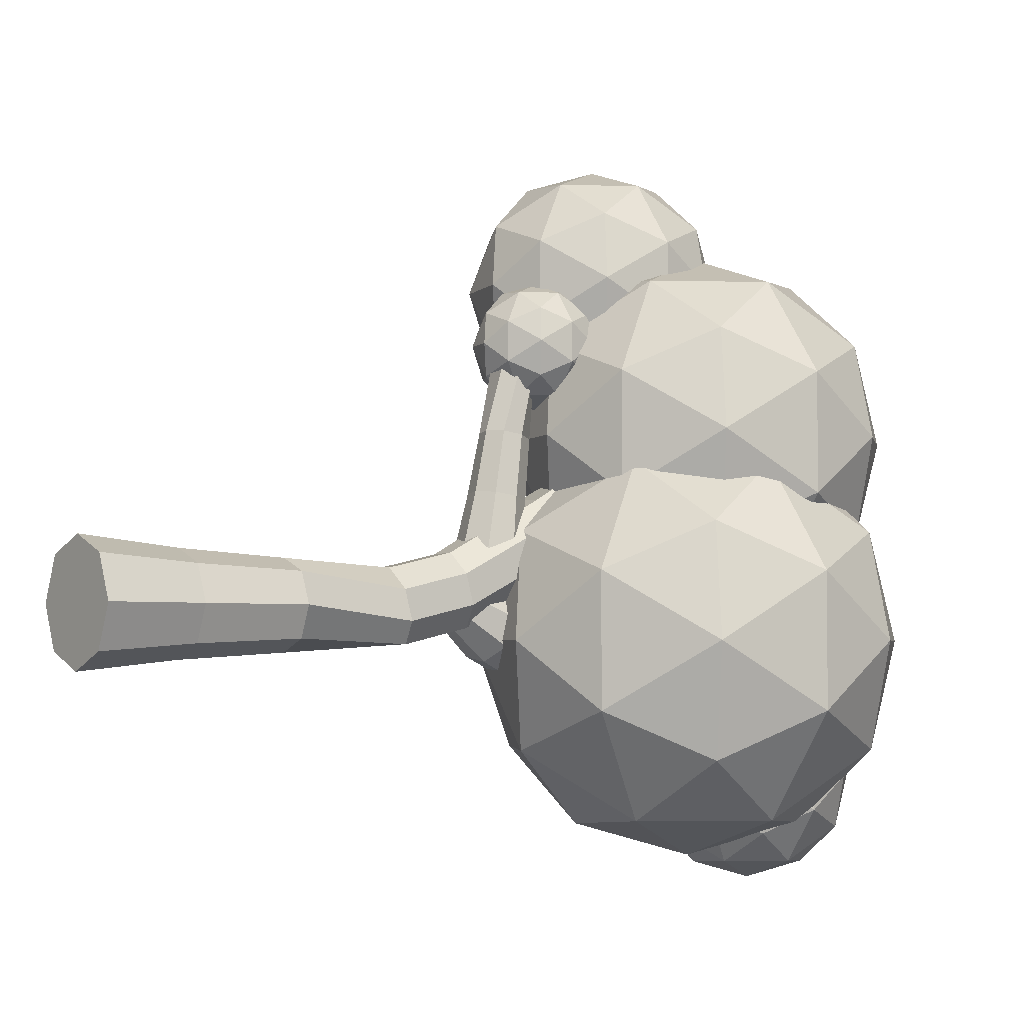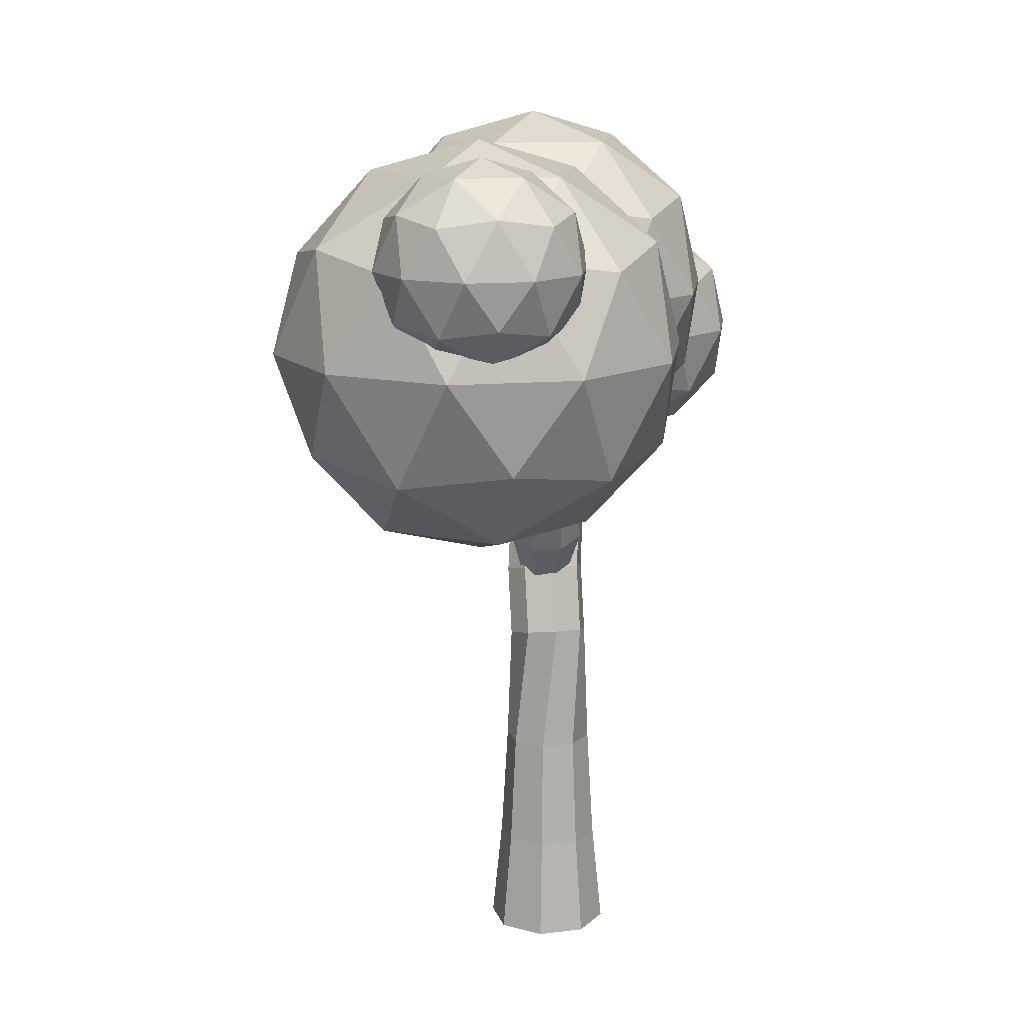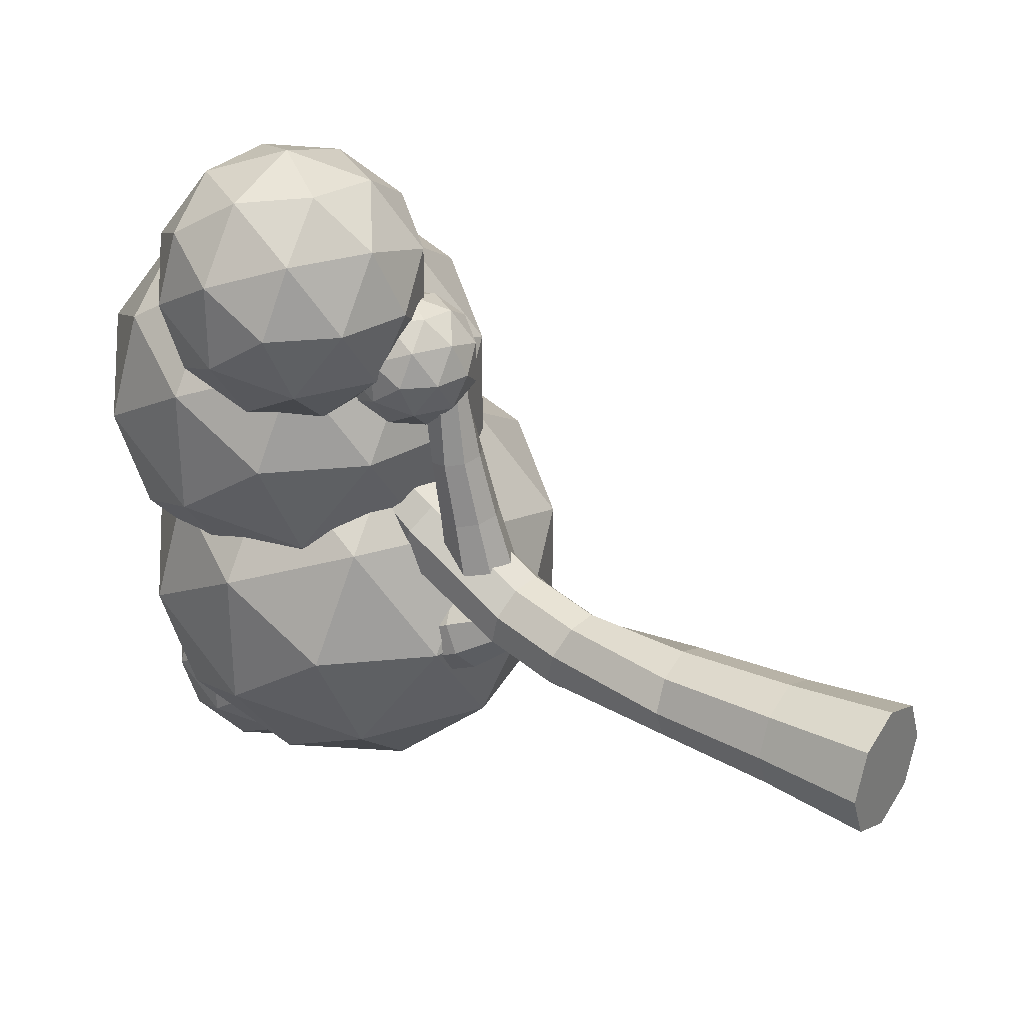
<metadata>
{"format":"obj","ext":"obj","renderer":"f3d","projection":"perspective","resolution":1024,"background":"white","views":[{"elev":-3.3,"azim":53.4,"up":"+Z"},{"elev":14.0,"azim":-172.5,"up":"+Y"},{"elev":30.8,"azim":-55.6,"up":"+Z"}]}
</metadata>
<code>
o Icosphere.004
v 3.091 19.26 -1.453
v 7.251 20.73 1.569
v 1.502 20.73 3.437
v 10.17 24.67 3.689
v 11.41 23.9 -1.453
v -2.051 20.73 -1.453
v 1.502 20.73 -6.344
v 7.251 20.73 -4.476
v 12.39 29.05 1.569
v 0.388 24.67 6.867
v 5.662 23.9 6.46
v 3.091 29.05 8.328
v -5.657 24.67 -1.453
v -3.64 23.9 3.437
v -6.211 29.05 1.569
v 0.388 24.67 -9.773
v -3.64 23.9 -6.344
v -2.658 29.05 -9.366
v 10.17 24.67 -6.595
v 5.662 23.9 -9.366
v 8.84 29.05 -9.366
v 8.84 29.05 6.46
v -2.658 29.05 6.46
v -6.211 29.05 -4.476
v 3.091 29.05 -11.23
v 12.39 29.05 -4.476
v 5.795 33.42 6.867
v 9.822 34.19 3.437
v 4.68 37.37 3.437
v -3.986 33.42 3.689
v 0.5202 34.19 6.46
v -1.069 37.37 1.569
v -3.986 33.42 -6.595
v -5.229 34.19 -1.453
v -1.069 37.37 -4.476
v 5.795 33.42 -9.773
v 0.5202 34.19 -9.366
v 4.68 37.37 -6.344
v 11.84 33.42 -1.453
v 9.822 34.19 -6.344
v 8.233 37.37 -1.453
v 3.091 38.83 -1.453
v -0.04941 -0.315 -2.756
v -0.04941 4.291 -2.289
v 1.579 4.291 -1.614
v 1.909 -0.315 -1.944
v 2.254 4.291 0.01417
v 2.72 -0.315 0.01417
v 1.579 4.291 1.643
v 1.909 -0.315 1.973
v -0.04941 4.291 2.317
v -0.04941 -0.315 2.784
v -1.678 4.291 1.643
v -2.008 -0.315 1.973
v -2.353 4.291 0.01417
v -2.819 -0.315 0.01417
v -1.468 9.361 1.433
v -2.056 9.361 0.01417
v -2.008 -0.315 -1.944
v -1.678 4.291 -1.614
v -0.04941 9.361 2.021
v 0.5748 14.3 1.694
v -0.8326 14.42 1.656
v 1.369 9.361 1.433
v -1.468 9.361 -1.405
v 1.369 9.361 -1.405
v 1.957 9.361 0.01417
v -0.04941 9.361 -1.992
v -1.715 15.06 -0.7194
v -1.781 14.74 0.6561
v -1.526 17.79 1.378
v -1.46 18.11 0.002897
v 1.682 14.75 -0.6278
v 1.617 14.43 0.7477
v -0.6737 15.19 -1.665
v 0.7338 15.07 -1.627
v -0.577 17.48 2.378
v -0.3545 22.08 4.963
v -1.38 22.53 4.079
v 0.8304 17.35 2.416
v 1.938 17.81 0.09451
v 1.872 17.49 1.47
v -0.4181 18.25 -0.9429
v 0.9894 18.12 -0.9049
v 0.9836 23.1 1.632
v -0.4341 23.26 1.723
v 0.7164 28.28 5.399
v 1.794 28.08 5.566
v 2.042 22.16 3.858
v 1.063 21.92 4.872
v 2.009 22.65 2.516
v -1.413 23.02 2.737
v 2.173 27.33 7.436
v 2.398 27.69 6.41
v 2.635 31.95 8.721
v 1.932 32.04 9.573
v -0.2049 28.17 6.007
v 0.1732 27.42 7.876
v -0.4299 27.82 7.033
v 1.251 27.22 8.043
v -0.08676 32.45 7.864
v 0.007164 32.4 8.967
v 0.3882 37.56 9.01
v 0.3385 37.59 8.425
v 1.705 32.18 6.909
v 2.542 32.01 7.617
v 0.6166 32.36 7.011
v 0.8434 32.23 9.675
v 1.73 37.35 8.295
v 1.287 37.44 7.92
v 0.7109 37.54 7.974
v 0.8309 37.47 9.384
v 1.407 37.37 9.33
v 1.78 37.32 8.879
v 0.4554 18.34 2.712
v 0.2943 19.1 5.222
v -0.6671 19.36 5.123
v -0.7008 18.65 2.594
v -1.156 20.21 4.932
v -1.288 19.68 2.364
v -0.8856 21.16 4.761
v -0.9635 20.82 2.158
v -0.01469 21.65 4.71
v 0.08379 21.4 2.097
v 0.9467 21.39 4.809
v 1.24 21.09 2.216
v 1.435 20.54 5
v 1.828 20.07 2.445
v 0.6999 21.81 7.648
v 1.126 21.07 7.814
v 1.503 18.93 2.651
v 1.165 19.59 5.171
v -0.1376 22.03 7.562
v -0.6059 22.34 10.33
v 0.1848 22.43 10.43
v -0.8963 21.61 7.606
v 0.8902 20.24 7.963
v -0.7059 20.04 7.922
v -1.132 20.78 7.755
v 0.1316 19.82 8.008
v 0.8229 21.25 11.06
v 0.7766 21.98 10.73
v 0.4983 22.7 12.34
v 0.5445 21.97 12.67
v -1.086 21.03 10.83
v -1.132 21.76 10.5
v 0.2964 20.67 11.22
v -0.4942 20.58 11.13
v -0.09349 23.15 12.04
v -0.5216 25.06 14.31
v 0.1019 24.69 14.68
v -0.8842 23.05 11.95
v -1.364 21.74 12.44
v -1.411 22.47 12.11
v 0.01812 21.38 12.84
v -0.7726 21.29 12.74
v -1.08 23.23 15.23
v -0.2929 23.4 15.33
v -1.328 25.89 17.7
v -1.94 25.89 17.55
v -1.798 24.28 14.44
v -1.309 24.89 14.21
v -1.703 23.6 14.86
v 0.1966 24.01 15.1
v -0.8475 26.28 17.58
v -0.7798 26.83 17.27
v -1.165 27.21 16.95
v -1.777 27.2 16.81
v -2.257 26.81 16.92
v -2.325 26.27 17.23
v -0.6764 16.95 0.565
v -1.71 19.92 -1.203
v -0.9066 19.48 -2.187
v -0.2391 16.71 0.02925
v 0.4219 19.48 -2.403
v 0.4842 16.71 -0.08864
v 1.498 19.92 -1.725
v 1.07 16.95 0.2804
v 1.69 20.55 -0.55
v 1.175 17.29 0.9202
v 0.8868 20.99 0.4341
v 0.7372 17.54 1.456
v -0.4418 20.99 0.6507
v 0.01396 17.54 1.574
v 0.4862 24.32 -1.516
v -0.6711 24.32 -1.328
v -0.5716 17.3 1.205
v -1.517 20.55 -0.02726
v 1.186 23.93 -2.374
v 0.7842 27.02 -4.568
v 0.4851 27.56 -3.685
v 1.018 23.39 -3.398
v -1.608 23.94 -1.918
v -1.076 23 -3.799
v 0.08129 23 -3.988
v -1.776 23.39 -2.942
v -1.469 27.96 -3.659
v -0.4481 27.95 -3.309
v -0.03896 30.03 -4.45
v -1.06 30.04 -4.801
v -0.7471 26.65 -5.792
v 0.2738 26.64 -5.441
v -1.979 27.58 -4.532
v -1.68 27.04 -5.415
v 0.8943 29.64 -4.826
v 2.586 33.02 -6.223
v 1.715 33.55 -5.829
v 1.193 29.09 -5.709
v -0.3379 28.72 -6.933
v 0.683 28.72 -6.582
v -1.57 29.66 -5.673
v -1.271 29.11 -6.556
v 0.3202 32.82 -7.944
v 0.1131 33.41 -7.045
v 2.76 36.92 -9.053
v 3.096 36.45 -9.673
v 2.215 32.14 -7.998
v 2.793 32.44 -7.122
v 1.191 32.3 -8.338
v 0.6909 33.71 -6.169
v 3.041 37.23 -8.317
v 3.777 37.2 -7.898
v 4.534 36.85 -8.04
v 4.871 36.38 -8.661
v 4.589 36.07 -9.396
v 3.854 36.1 -9.816
v 1.676 22.08 7.814
v 5.404 23.39 10.52
v 0.2521 23.39 12.2
v 8.018 26.92 12.42
v 9.132 26.23 7.814
v -2.932 23.39 7.814
v 0.2521 23.39 3.432
v 5.404 23.39 5.106
v 10.01 30.84 10.52
v -0.7464 26.92 15.27
v 3.98 26.23 14.9
v 1.676 30.84 16.58
v -6.163 26.92 7.814
v -4.356 26.23 12.2
v -6.66 30.84 10.52
v -0.7464 26.92 0.3585
v -4.356 26.23 3.432
v -3.476 30.84 0.7234
v 8.018 26.92 3.206
v 3.98 26.23 0.7235
v 6.828 30.84 0.7234
v 6.828 30.84 14.9
v -3.476 30.84 14.9
v -6.66 30.84 5.106
v 1.676 30.84 -0.9505
v 10.01 30.84 5.106
v 4.098 34.76 15.27
v 7.708 35.45 12.2
v 3.1 38.3 12.2
v -4.666 34.76 12.42
v -0.6279 35.45 14.9
v -2.052 38.3 10.52
v -4.666 34.76 3.206
v -5.78 35.45 7.814
v -2.052 38.3 5.106
v 4.098 34.76 0.3585
v -0.6279 35.45 0.7235
v 3.1 38.3 3.432
v 9.515 34.76 7.814
v 7.708 35.45 3.432
v 6.284 38.3 7.814
v 1.676 39.61 7.814
v -2.194 21.87 15.07
v 0.3112 22.75 16.89
v -3.15 22.75 18.01
v 2.068 25.12 18.17
v 2.816 24.66 15.07
v -5.29 22.75 15.07
v -3.15 22.75 12.12
v 0.3112 22.75 13.25
v 3.407 27.76 16.89
v -3.821 25.12 20.08
v -0.6455 24.66 19.83
v -2.194 27.76 20.96
v -7.461 25.12 15.07
v -6.247 24.66 18.01
v -7.795 27.76 16.89
v -3.821 25.12 10.06
v -6.247 24.66 12.12
v -5.655 27.76 10.31
v 2.068 25.12 11.97
v -0.6455 24.66 10.31
v 1.268 27.76 10.31
v 1.268 27.76 19.83
v -5.655 27.76 19.83
v -7.795 27.76 13.25
v -2.194 27.76 9.18
v 3.407 27.76 13.25
v -0.5659 30.39 20.08
v 1.859 30.85 18.01
v -1.237 32.77 18.01
v -6.455 30.39 18.17
v -3.742 30.85 19.83
v -4.698 32.77 16.89
v -6.455 30.39 11.97
v -7.203 30.85 15.07
v -4.698 32.77 13.25
v -0.5659 30.39 10.06
v -3.742 30.85 10.31
v -1.237 32.77 12.12
v 3.074 30.39 15.07
v 1.859 30.85 12.12
v 0.9026 32.77 15.07
v -2.194 33.65 15.07
v -0.3737 20.07 12.03
v 0.8621 20.5 12.93
v -0.8458 20.5 13.48
v 1.729 21.67 13.56
v 2.098 21.45 12.03
v -1.901 20.5 12.03
v -0.8458 20.5 10.57
v 0.8621 20.5 11.13
v 2.39 22.97 12.93
v -1.177 21.67 14.5
v 0.3901 21.45 14.38
v -0.3737 22.97 14.93
v -2.973 21.67 12.03
v -2.373 21.45 13.48
v -3.137 22.97 12.93
v -1.177 21.67 9.556
v -2.373 21.45 10.57
v -2.082 22.97 9.677
v 1.729 21.67 10.5
v 0.3901 21.45 9.677
v 1.334 22.97 9.677
v 1.334 22.97 14.38
v -2.082 22.97 14.38
v -3.137 22.97 11.13
v -0.3737 22.97 9.122
v 2.39 22.97 11.13
v 0.4294 24.27 14.5
v 1.626 24.5 13.48
v 0.09832 25.45 13.48
v -2.476 24.27 13.56
v -1.138 24.5 14.38
v -1.61 25.45 12.93
v -2.476 24.27 10.5
v -2.845 24.5 12.03
v -1.61 25.45 11.13
v 0.4294 24.27 9.556
v -1.138 24.5 9.677
v 0.09832 25.45 10.57
v 2.225 24.27 12.03
v 1.626 24.5 10.57
v 1.154 25.45 12.03
v -0.3737 25.88 12.03
v 2.09 28.77 -7.686
v 4.154 29.5 -6.187
v 1.302 29.5 -5.261
v 5.601 31.46 -5.136
v 6.217 31.07 -7.686
v -0.4602 29.5 -7.686
v 1.302 29.5 -10.11
v 4.154 29.5 -9.185
v 6.704 33.63 -6.187
v 0.7494 31.46 -3.559
v 3.366 31.07 -3.761
v 2.09 33.63 -2.835
v -2.249 31.46 -7.686
v -1.248 31.07 -5.261
v -2.524 33.63 -6.187
v 0.7494 31.46 -11.81
v -1.248 31.07 -10.11
v -0.7613 33.63 -11.61
v 5.601 31.46 -10.24
v 3.366 31.07 -11.61
v 4.942 33.63 -11.61
v 4.942 33.63 -3.761
v -0.7613 33.63 -3.761
v -2.524 33.63 -9.185
v 2.09 33.63 -12.54
v 6.704 33.63 -9.185
v 3.431 35.79 -3.559
v 5.429 36.18 -5.261
v 2.878 37.75 -5.261
v -1.42 35.79 -5.136
v 0.815 36.18 -3.761
v 0.02689 37.75 -6.187
v -1.42 35.79 -10.24
v -2.036 36.18 -7.686
v 0.02689 37.75 -9.185
v 3.431 35.79 -11.81
v 0.815 36.18 -11.61
v 2.878 37.75 -10.11
v 6.429 35.79 -7.686
v 5.429 36.18 -10.11
v 4.641 37.75 -7.686
v 2.09 38.48 -7.686
g Icosphere.004_Icosphere.004_Color
f 1 2 3
f 4 2 5
f 1 3 6
f 1 6 7
f 1 7 8
f 4 5 9
f 10 11 12
f 13 14 15
f 16 17 18
f 19 20 21
f 4 9 22
f 10 12 23
f 13 15 24
f 16 18 25
f 19 21 26
f 27 28 29
f 30 31 32
f 33 34 35
f 36 37 38
f 39 40 41
f 41 38 42
f 41 40 38
f 40 36 38
f 38 35 42
f 38 37 35
f 37 33 35
f 35 32 42
f 35 34 32
f 34 30 32
f 32 29 42
f 32 31 29
f 31 27 29
f 29 41 42
f 29 28 41
f 28 39 41
f 26 40 39
f 26 21 40
f 21 36 40
f 25 37 36
f 25 18 37
f 18 33 37
f 24 34 33
f 24 15 34
f 15 30 34
f 23 31 30
f 23 12 31
f 12 27 31
f 22 28 27
f 22 9 28
f 9 39 28
f 21 25 36
f 21 20 25
f 20 16 25
f 18 24 33
f 18 17 24
f 17 13 24
f 15 23 30
f 15 14 23
f 14 10 23
f 12 22 27
f 12 11 22
f 11 4 22
f 9 26 39
f 9 5 26
f 5 19 26
f 8 20 19
f 8 7 20
f 7 16 20
f 7 17 16
f 7 6 17
f 6 13 17
f 6 14 13
f 6 3 14
f 3 10 14
f 5 8 19
f 5 2 8
f 2 1 8
f 3 11 10
f 3 2 11
f 2 4 11
f 43 44 45 46
f 46 45 47 48
f 48 47 49 50
f 50 49 51 52
f 52 51 53 54
f 54 53 55 56
f 55 53 57 58
f 59 60 44 43
f 56 55 60 59
f 43 46 48 50 52 54 56 59
f 57 61 62 63
f 51 49 64 61
f 60 55 58 65
f 47 45 66 67
f 53 51 61 57
f 44 60 65 68
f 45 44 68 66
f 49 47 67 64
f 69 70 71 72
f 64 67 73 74
f 66 68 75 76
f 68 65 69 75
f 58 57 63 70
f 61 64 74 62
f 67 66 76 73
f 65 58 70 69
f 71 77 78 79
f 63 62 80 77
f 74 73 81 82
f 76 75 83 84
f 75 69 72 83
f 70 63 77 71
f 62 74 82 80
f 73 76 84 81
f 85 86 87 88
f 80 82 89 90
f 81 84 85 91
f 72 71 79 92
f 77 80 90 78
f 82 81 91 89
f 84 83 86 85
f 83 72 92 86
f 93 94 95 96
f 86 92 97 87
f 79 78 98 99
f 90 89 93 100
f 91 85 88 94
f 92 79 99 97
f 78 90 100 98
f 89 91 94 93
f 101 102 103 104
f 88 87 105 106
f 87 97 107 105
f 99 98 102 101
f 100 93 96 108
f 94 88 106 95
f 97 99 101 107
f 98 100 108 102
f 109 110 111 104 103 112 113 114
f 108 96 113 112
f 95 106 109 114
f 107 101 104 111
f 102 108 112 103
f 96 95 114 113
f 106 105 110 109
f 105 107 111 110
f 115 116 117 118
f 118 117 119 120
f 120 119 121 122
f 122 121 123 124
f 124 123 125 126
f 126 125 127 128
f 127 125 129 130
f 131 132 116 115
f 128 127 132 131
f 115 118 120 122 124 126 128 131
f 129 133 134 135
f 123 121 136 133
f 132 127 130 137
f 119 117 138 139
f 125 123 133 129
f 116 132 137 140
f 117 116 140 138
f 121 119 139 136
f 141 142 143 144
f 136 139 145 146
f 138 140 147 148
f 140 137 141 147
f 130 129 135 142
f 133 136 146 134
f 139 138 148 145
f 137 130 142 141
f 143 149 150 151
f 135 134 152 149
f 146 145 153 154
f 148 147 155 156
f 147 141 144 155
f 142 135 149 143
f 134 146 154 152
f 145 148 156 153
f 157 158 159 160
f 152 154 161 162
f 153 156 157 163
f 144 143 151 164
f 149 152 162 150
f 154 153 163 161
f 156 155 158 157
f 155 144 164 158
f 160 159 165 166 167 168 169 170
f 158 164 165 159
f 151 150 167 166
f 162 161 169 168
f 163 157 160 170
f 164 151 166 165
f 150 162 168 167
f 161 163 170 169
f 171 172 173 174
f 174 173 175 176
f 176 175 177 178
f 178 177 179 180
f 180 179 181 182
f 182 181 183 184
f 183 181 185 186
f 187 188 172 171
f 184 183 188 187
f 171 174 176 178 180 182 184 187
f 185 189 190 191
f 179 177 192 189
f 188 183 186 193
f 175 173 194 195
f 181 179 189 185
f 172 188 193 196
f 173 172 196 194
f 177 175 195 192
f 197 198 199 200
f 192 195 201 202
f 194 196 203 204
f 196 193 197 203
f 186 185 191 198
f 189 192 202 190
f 195 194 204 201
f 193 186 198 197
f 199 205 206 207
f 191 190 208 205
f 202 201 209 210
f 204 203 211 212
f 203 197 200 211
f 198 191 205 199
f 190 202 210 208
f 201 204 212 209
f 213 214 215 216
f 208 210 217 218
f 209 212 213 219
f 200 199 207 220
f 205 208 218 206
f 210 209 219 217
f 212 211 214 213
f 211 200 220 214
f 216 215 221 222 223 224 225 226
f 214 220 221 215
f 207 206 223 222
f 218 217 225 224
f 219 213 216 226
f 220 207 222 221
f 206 218 224 223
f 217 219 226 225
f 227 228 229
f 230 228 231
f 227 229 232
f 227 232 233
f 227 233 234
f 230 231 235
f 236 237 238
f 239 240 241
f 242 243 244
f 245 246 247
f 230 235 248
f 236 238 249
f 239 241 250
f 242 244 251
f 245 247 252
f 253 254 255
f 256 257 258
f 259 260 261
f 262 263 264
f 265 266 267
f 267 264 268
f 267 266 264
f 266 262 264
f 264 261 268
f 264 263 261
f 263 259 261
f 261 258 268
f 261 260 258
f 260 256 258
f 258 255 268
f 258 257 255
f 257 253 255
f 255 267 268
f 255 254 267
f 254 265 267
f 252 266 265
f 252 247 266
f 247 262 266
f 251 263 262
f 251 244 263
f 244 259 263
f 250 260 259
f 250 241 260
f 241 256 260
f 249 257 256
f 249 238 257
f 238 253 257
f 248 254 253
f 248 235 254
f 235 265 254
f 247 251 262
f 247 246 251
f 246 242 251
f 244 250 259
f 244 243 250
f 243 239 250
f 241 249 256
f 241 240 249
f 240 236 249
f 238 248 253
f 238 237 248
f 237 230 248
f 235 252 265
f 235 231 252
f 231 245 252
f 234 246 245
f 234 233 246
f 233 242 246
f 233 243 242
f 233 232 243
f 232 239 243
f 232 240 239
f 232 229 240
f 229 236 240
f 231 234 245
f 231 228 234
f 228 227 234
f 229 237 236
f 229 228 237
f 228 230 237
f 269 270 271
f 272 270 273
f 269 271 274
f 269 274 275
f 269 275 276
f 272 273 277
f 278 279 280
f 281 282 283
f 284 285 286
f 287 288 289
f 272 277 290
f 278 280 291
f 281 283 292
f 284 286 293
f 287 289 294
f 295 296 297
f 298 299 300
f 301 302 303
f 304 305 306
f 307 308 309
f 309 306 310
f 309 308 306
f 308 304 306
f 306 303 310
f 306 305 303
f 305 301 303
f 303 300 310
f 303 302 300
f 302 298 300
f 300 297 310
f 300 299 297
f 299 295 297
f 297 309 310
f 297 296 309
f 296 307 309
f 294 308 307
f 294 289 308
f 289 304 308
f 293 305 304
f 293 286 305
f 286 301 305
f 292 302 301
f 292 283 302
f 283 298 302
f 291 299 298
f 291 280 299
f 280 295 299
f 290 296 295
f 290 277 296
f 277 307 296
f 289 293 304
f 289 288 293
f 288 284 293
f 286 292 301
f 286 285 292
f 285 281 292
f 283 291 298
f 283 282 291
f 282 278 291
f 280 290 295
f 280 279 290
f 279 272 290
f 277 294 307
f 277 273 294
f 273 287 294
f 276 288 287
f 276 275 288
f 275 284 288
f 275 285 284
f 275 274 285
f 274 281 285
f 274 282 281
f 274 271 282
f 271 278 282
f 273 276 287
f 273 270 276
f 270 269 276
f 271 279 278
f 271 270 279
f 270 272 279
f 311 312 313
f 314 312 315
f 311 313 316
f 311 316 317
f 311 317 318
f 314 315 319
f 320 321 322
f 323 324 325
f 326 327 328
f 329 330 331
f 314 319 332
f 320 322 333
f 323 325 334
f 326 328 335
f 329 331 336
f 337 338 339
f 340 341 342
f 343 344 345
f 346 347 348
f 349 350 351
f 351 348 352
f 351 350 348
f 350 346 348
f 348 345 352
f 348 347 345
f 347 343 345
f 345 342 352
f 345 344 342
f 344 340 342
f 342 339 352
f 342 341 339
f 341 337 339
f 339 351 352
f 339 338 351
f 338 349 351
f 336 350 349
f 336 331 350
f 331 346 350
f 335 347 346
f 335 328 347
f 328 343 347
f 334 344 343
f 334 325 344
f 325 340 344
f 333 341 340
f 333 322 341
f 322 337 341
f 332 338 337
f 332 319 338
f 319 349 338
f 331 335 346
f 331 330 335
f 330 326 335
f 328 334 343
f 328 327 334
f 327 323 334
f 325 333 340
f 325 324 333
f 324 320 333
f 322 332 337
f 322 321 332
f 321 314 332
f 319 336 349
f 319 315 336
f 315 329 336
f 318 330 329
f 318 317 330
f 317 326 330
f 317 327 326
f 317 316 327
f 316 323 327
f 316 324 323
f 316 313 324
f 313 320 324
f 315 318 329
f 315 312 318
f 312 311 318
f 313 321 320
f 313 312 321
f 312 314 321
f 353 354 355
f 356 354 357
f 353 355 358
f 353 358 359
f 353 359 360
f 356 357 361
f 362 363 364
f 365 366 367
f 368 369 370
f 371 372 373
f 356 361 374
f 362 364 375
f 365 367 376
f 368 370 377
f 371 373 378
f 379 380 381
f 382 383 384
f 385 386 387
f 388 389 390
f 391 392 393
f 393 390 394
f 393 392 390
f 392 388 390
f 390 387 394
f 390 389 387
f 389 385 387
f 387 384 394
f 387 386 384
f 386 382 384
f 384 381 394
f 384 383 381
f 383 379 381
f 381 393 394
f 381 380 393
f 380 391 393
f 378 392 391
f 378 373 392
f 373 388 392
f 377 389 388
f 377 370 389
f 370 385 389
f 376 386 385
f 376 367 386
f 367 382 386
f 375 383 382
f 375 364 383
f 364 379 383
f 374 380 379
f 374 361 380
f 361 391 380
f 373 377 388
f 373 372 377
f 372 368 377
f 370 376 385
f 370 369 376
f 369 365 376
f 367 375 382
f 367 366 375
f 366 362 375
f 364 374 379
f 364 363 374
f 363 356 374
f 361 378 391
f 361 357 378
f 357 371 378
f 360 372 371
f 360 359 372
f 359 368 372
f 359 369 368
f 359 358 369
f 358 365 369
f 358 366 365
f 358 355 366
f 355 362 366
f 357 360 371
f 357 354 360
f 354 353 360
f 355 363 362
f 355 354 363
f 354 356 363

</code>
